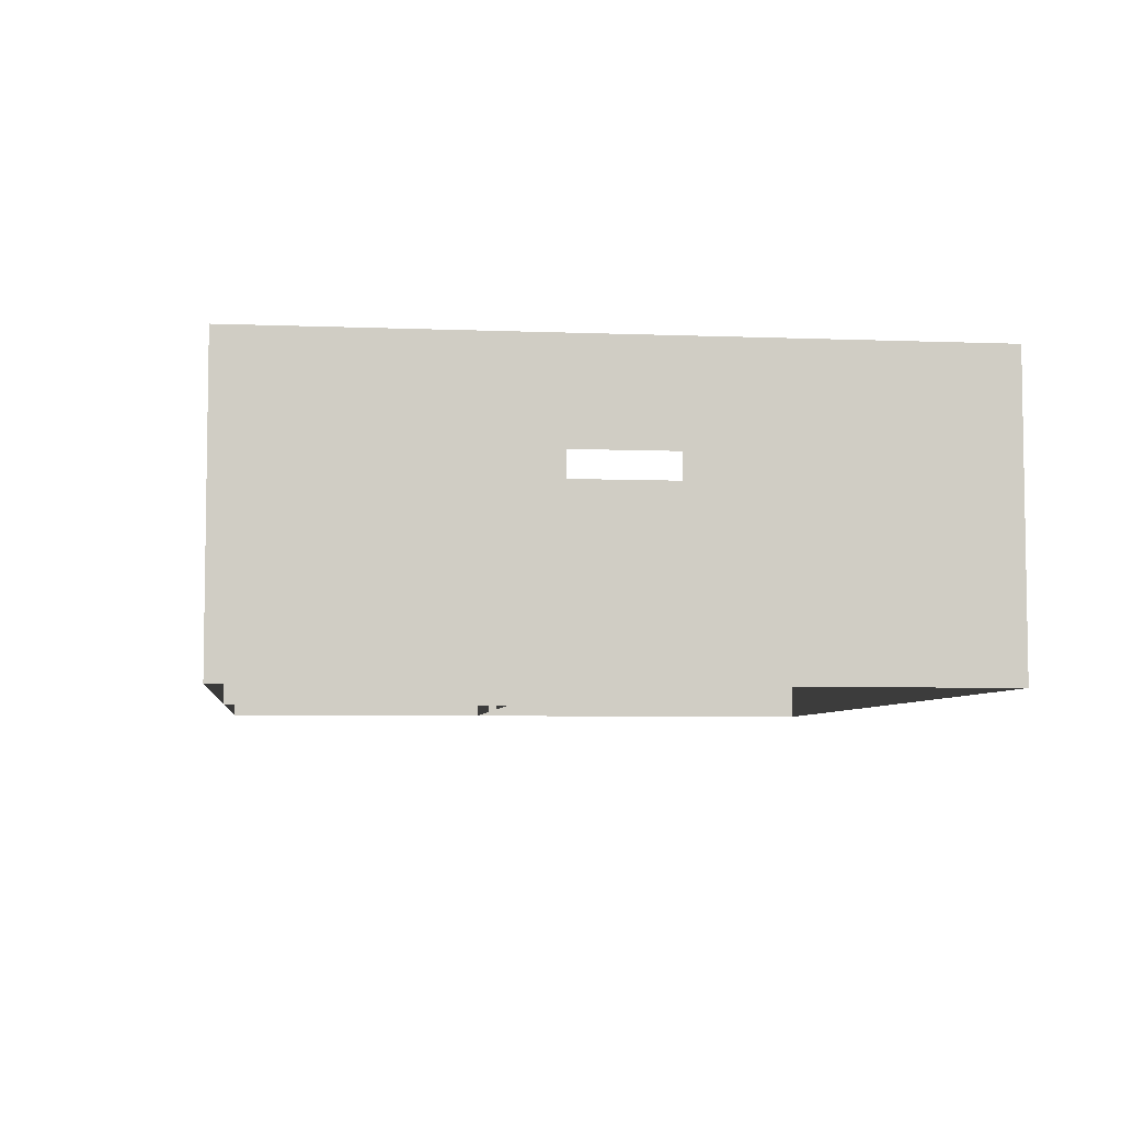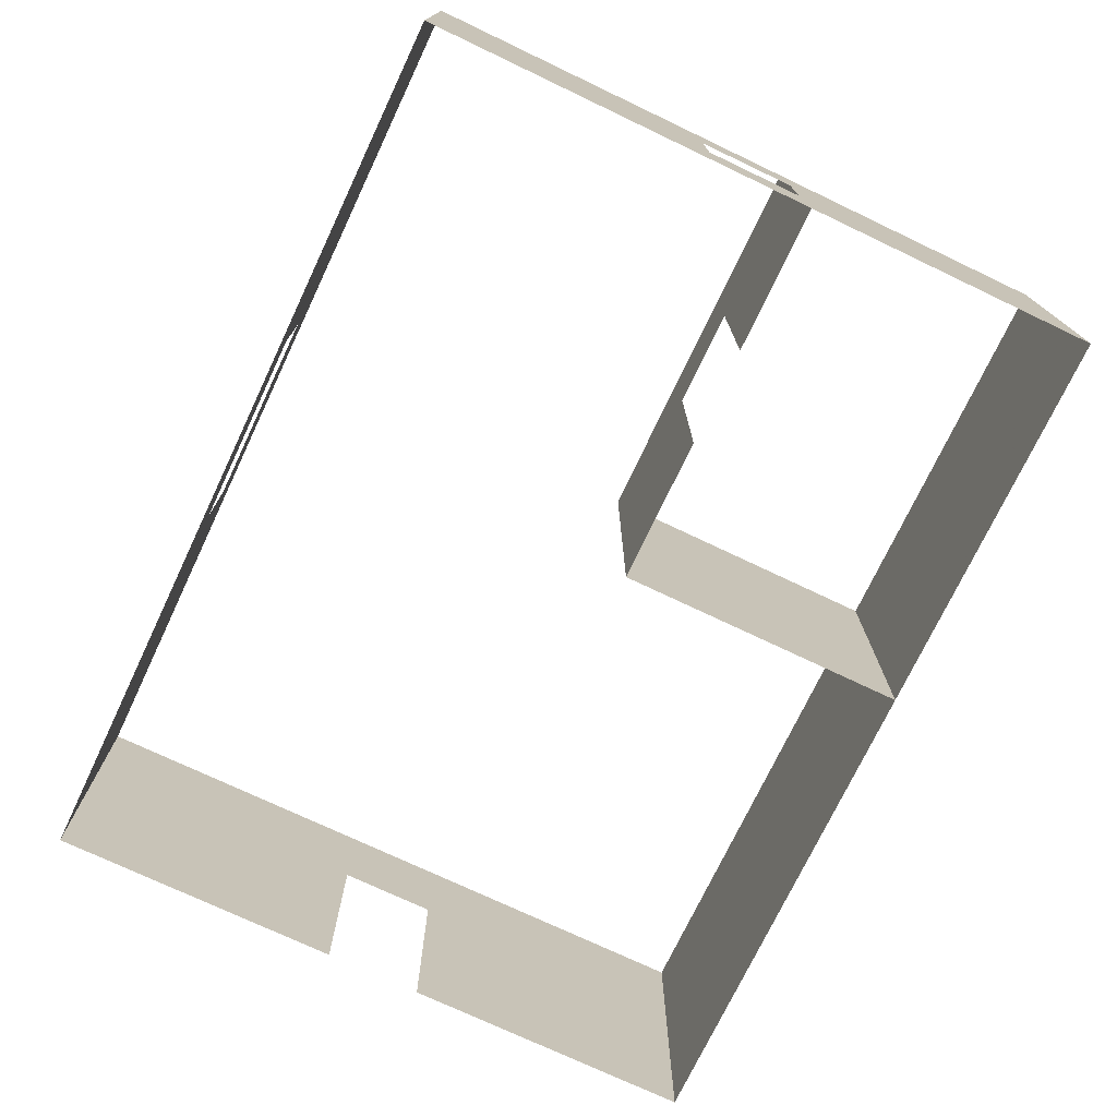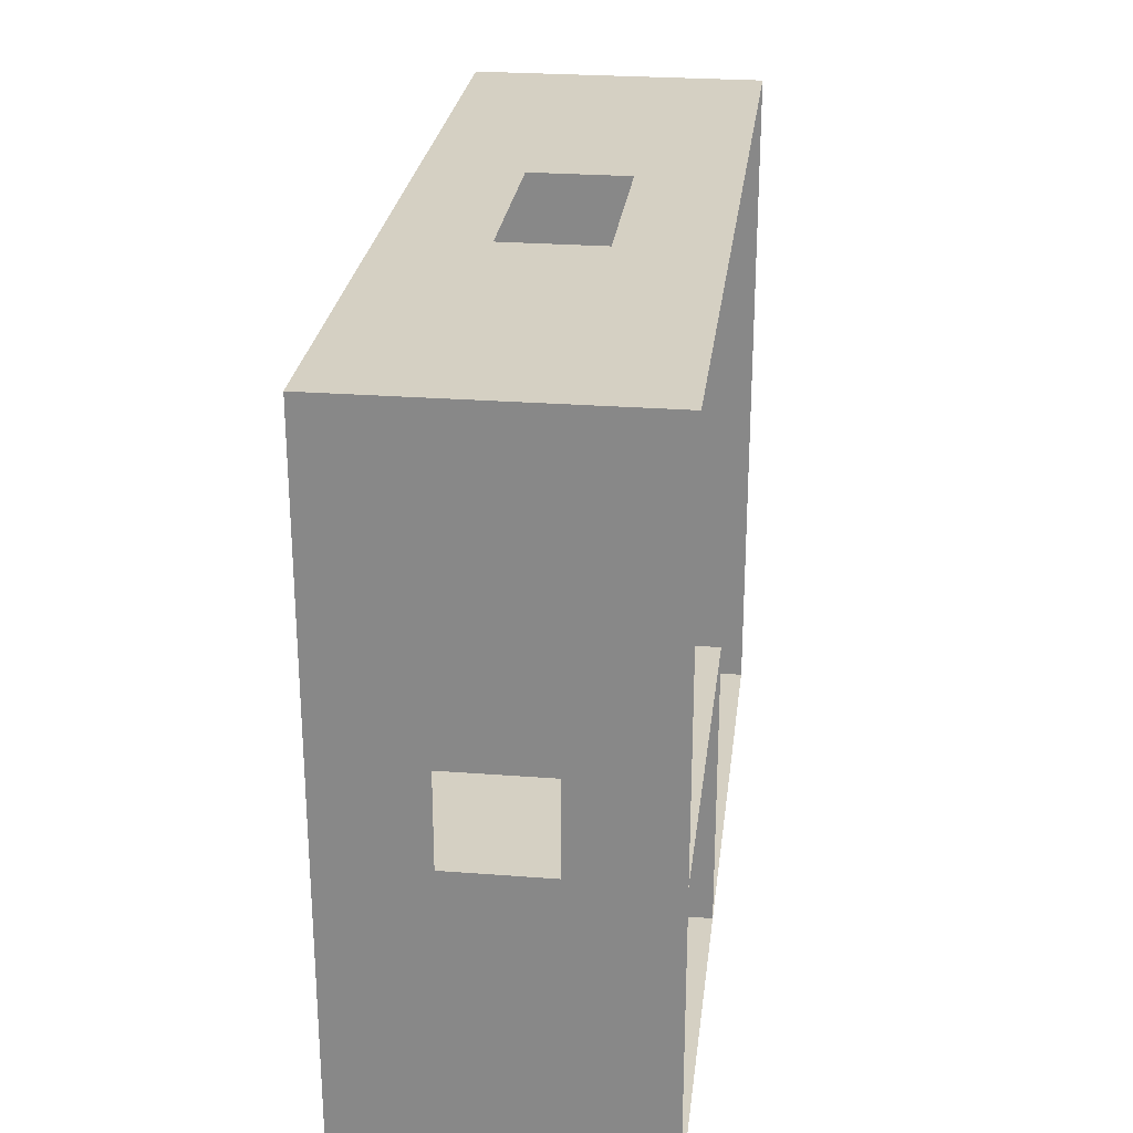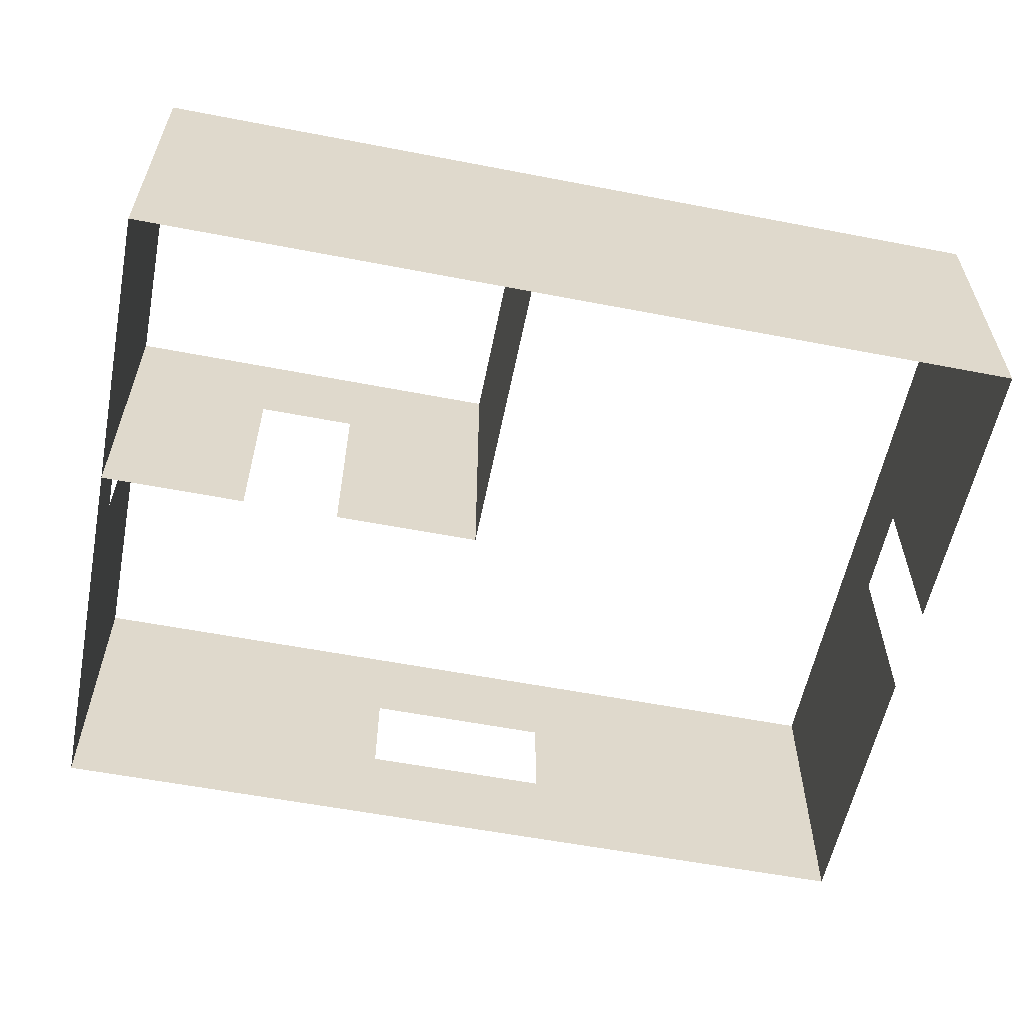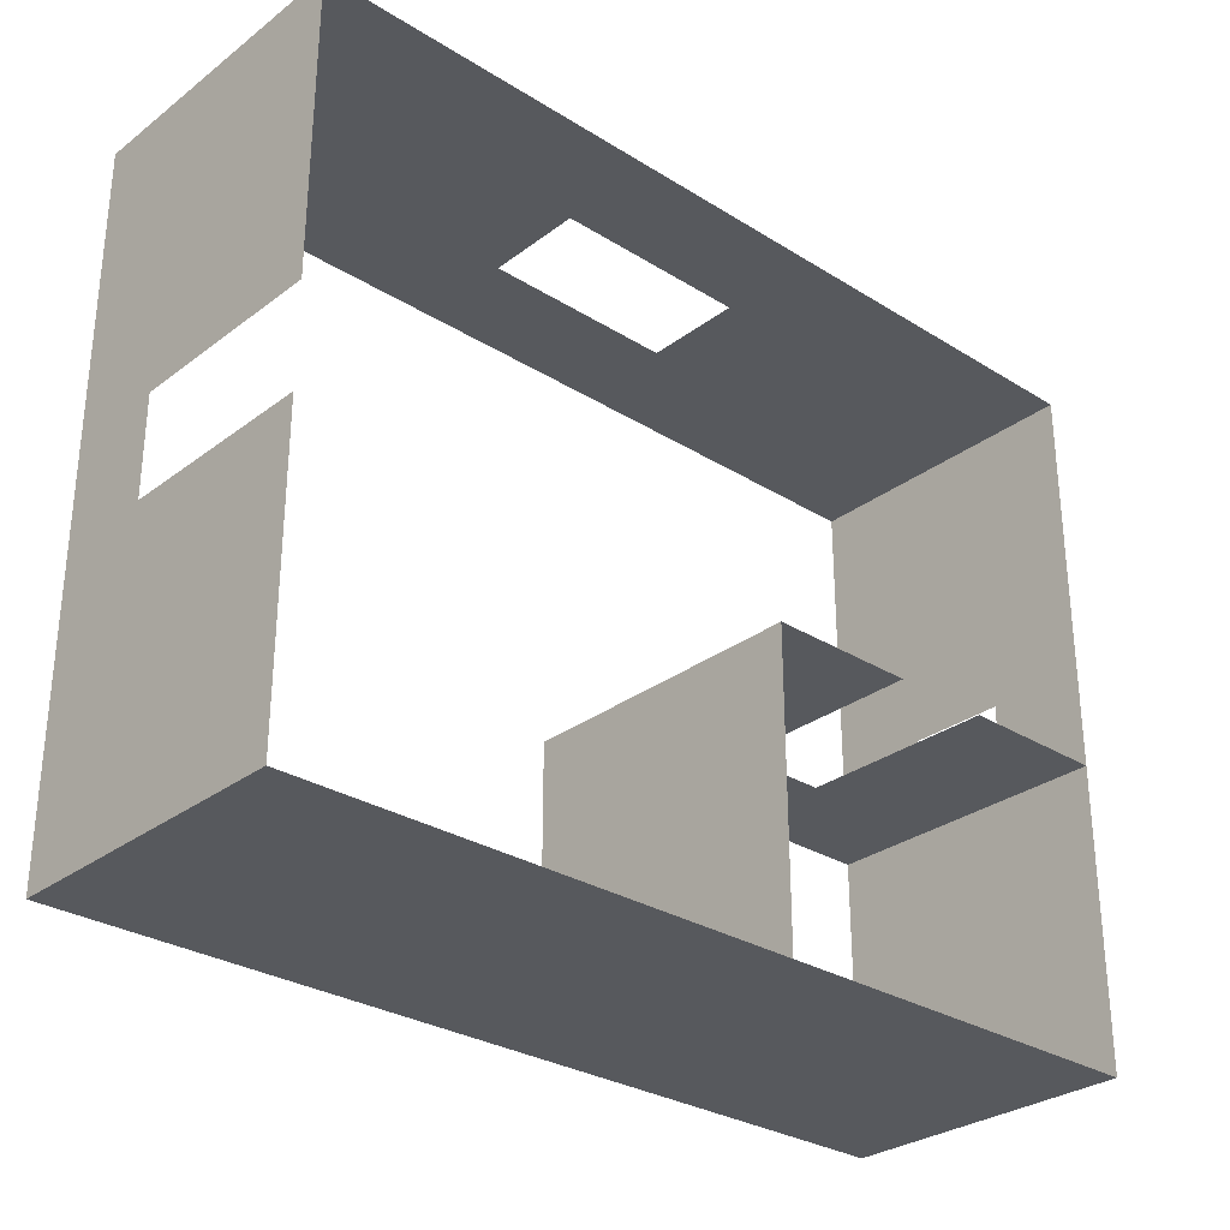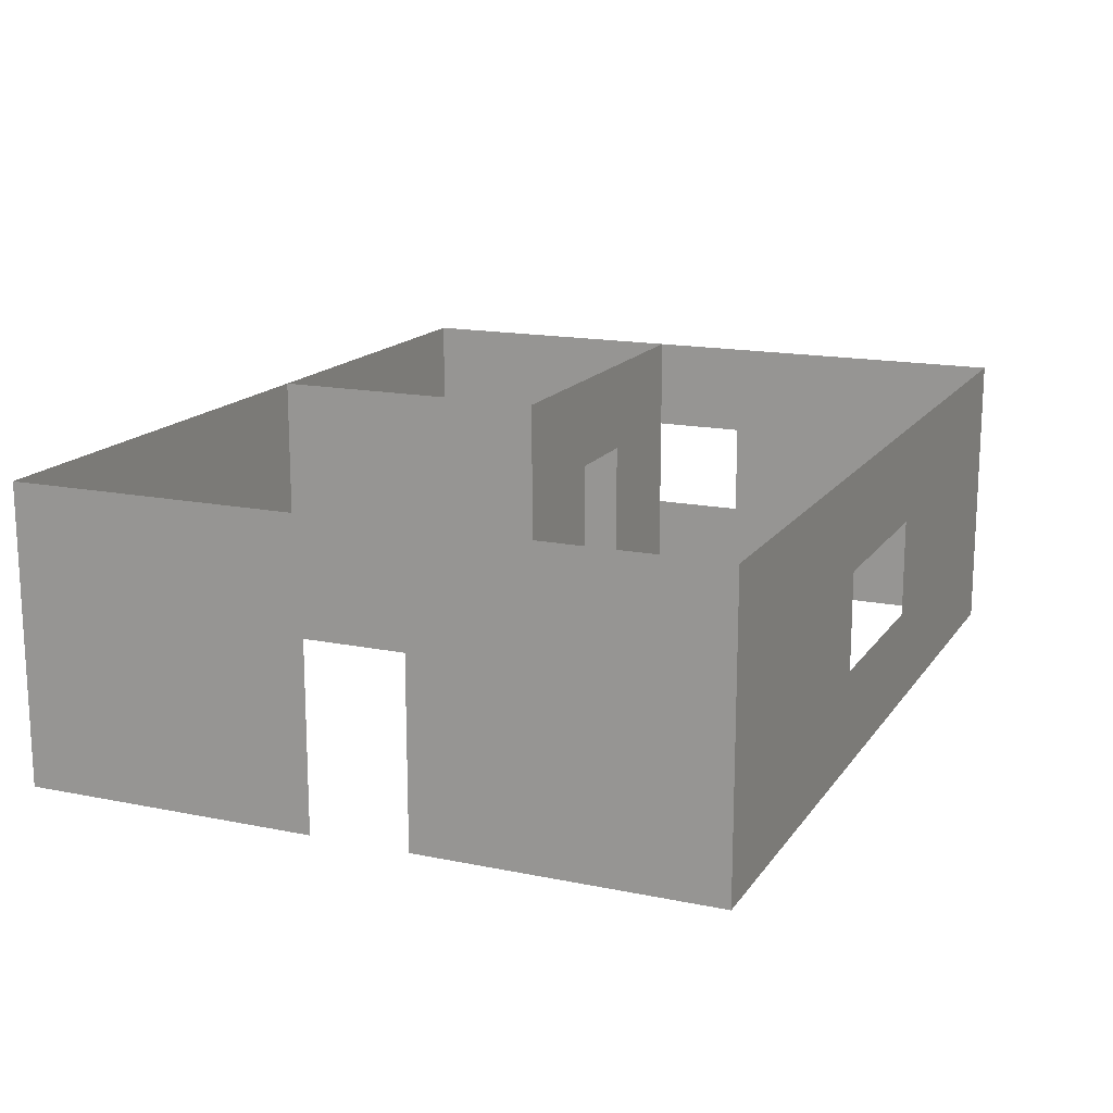
<metadata>
{"format":"obj","ext":"obj","renderer":"f3d","projection":"perspective","resolution":1024,"background":"white","views":[{"elev":-5.7,"azim":-96.9,"up":"+Y"},{"elev":-74.1,"azim":64.6,"up":"+Y"},{"elev":26.1,"azim":96.9,"up":"+Z"},{"elev":-57.8,"azim":168.7,"up":"+Y"},{"elev":-29.6,"azim":-42.4,"up":"+Z"},{"elev":15.8,"azim":-66.9,"up":"+Y"}]}
</metadata>
<code>
v 0 0 0
v  0 3 0
v 0 0 3
v  0 3 3
v 0 3 4
v 0 2 4
v 0 2 3
v 0 3 7
v 0 0 7
v 0 0 4
v 9 3 0
v 9 0 0 #12
v 9 3 3
v 9 0 3
v 9 3 4
v 9 2 3
v 9 2 4
v 9 1 3
v 9 1 4
v 9 3 7
v 9 0 7
v 9 0 4 # 22
v 5.5 3 7
v 5.5 0 7
v 3.5 3 7
v 5.5 2 7
v 3.5 2 7
v 5.5 1 7
v 3.5 1 7
v 3.5 0 7 # 30
v 5 3 0
v 5 0 3
v 5 0 0
v 5 3 3
v 6.5 3 3
v 7.5 3 3
v 7.5 2 3
v 6.5 2 3
v 6.5 0 3
v 7.5 0 3 #40
f 3 2 1
f 2 3 4
f 4 6 5
f 6 4 7
f 9 5 10
f 5 9 8
f 2 11 12
f 12 1 2
f 11 13 14
f 14 12 11
f 13 15 17
f 17 16 13
f 18 19 22
f 22 14 18
f 15 20 21
f 21 22 15
f 20 24 21
f 24 20 23
f 23 27 26
f 27 23 25
f 28 30 24
f 30 28 29
f 25 9 30
f 9 25 8
f 31 34 32
f 32 33 31
f 31 32 34
f 32 31 33
f 32 34 35
f 35 39 32
f 38 35 36
f 36 37 38
f 40 36 13
f 13 14 40
f 32 35 34
f 35 32 39
f 38 36 35
f 36 38 37
f 40 13 36
f 13 40 14

</code>
